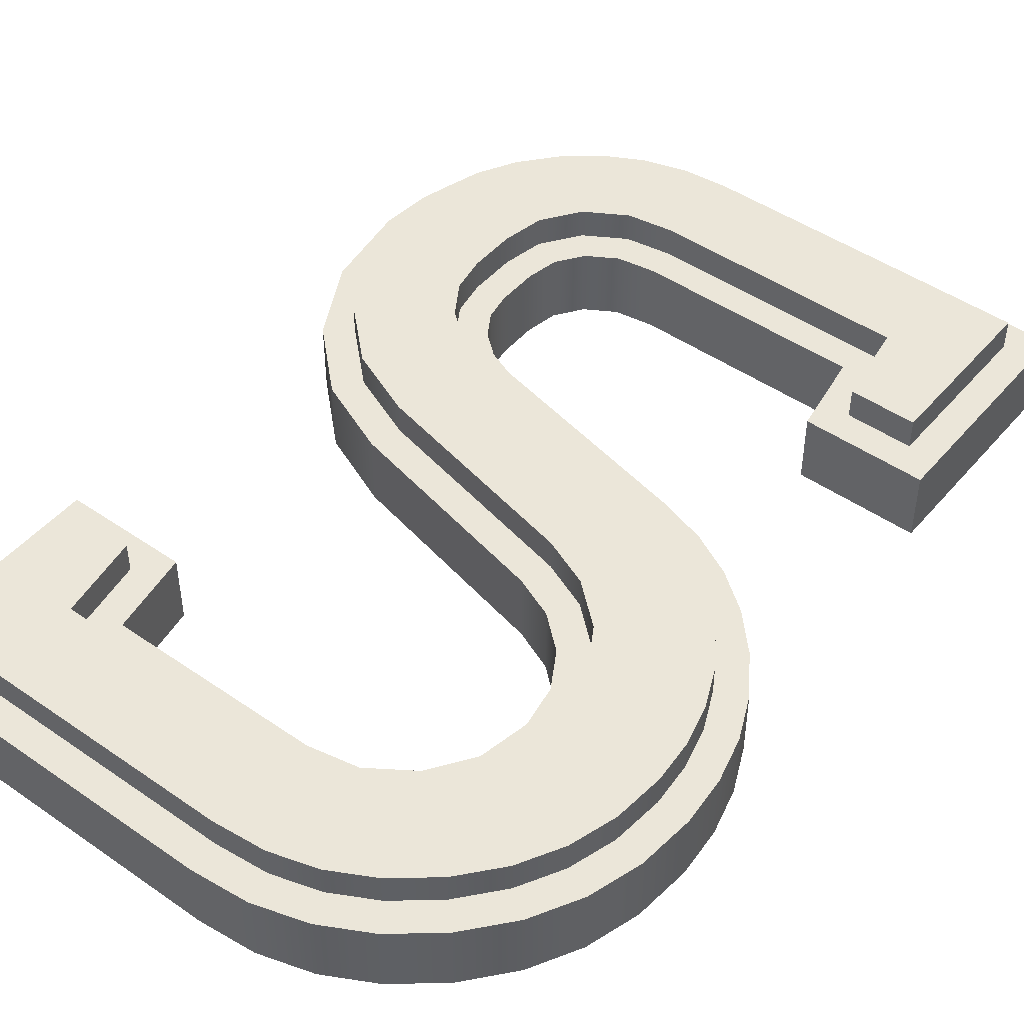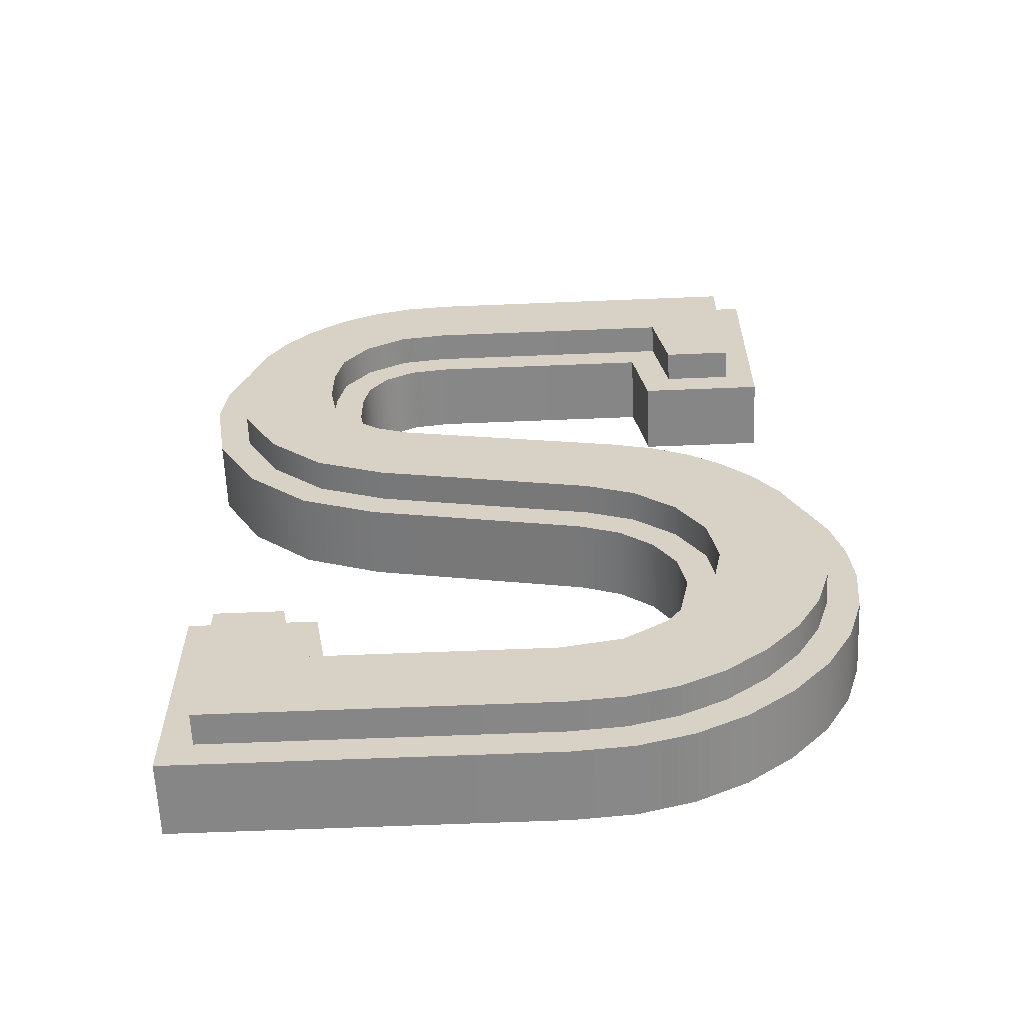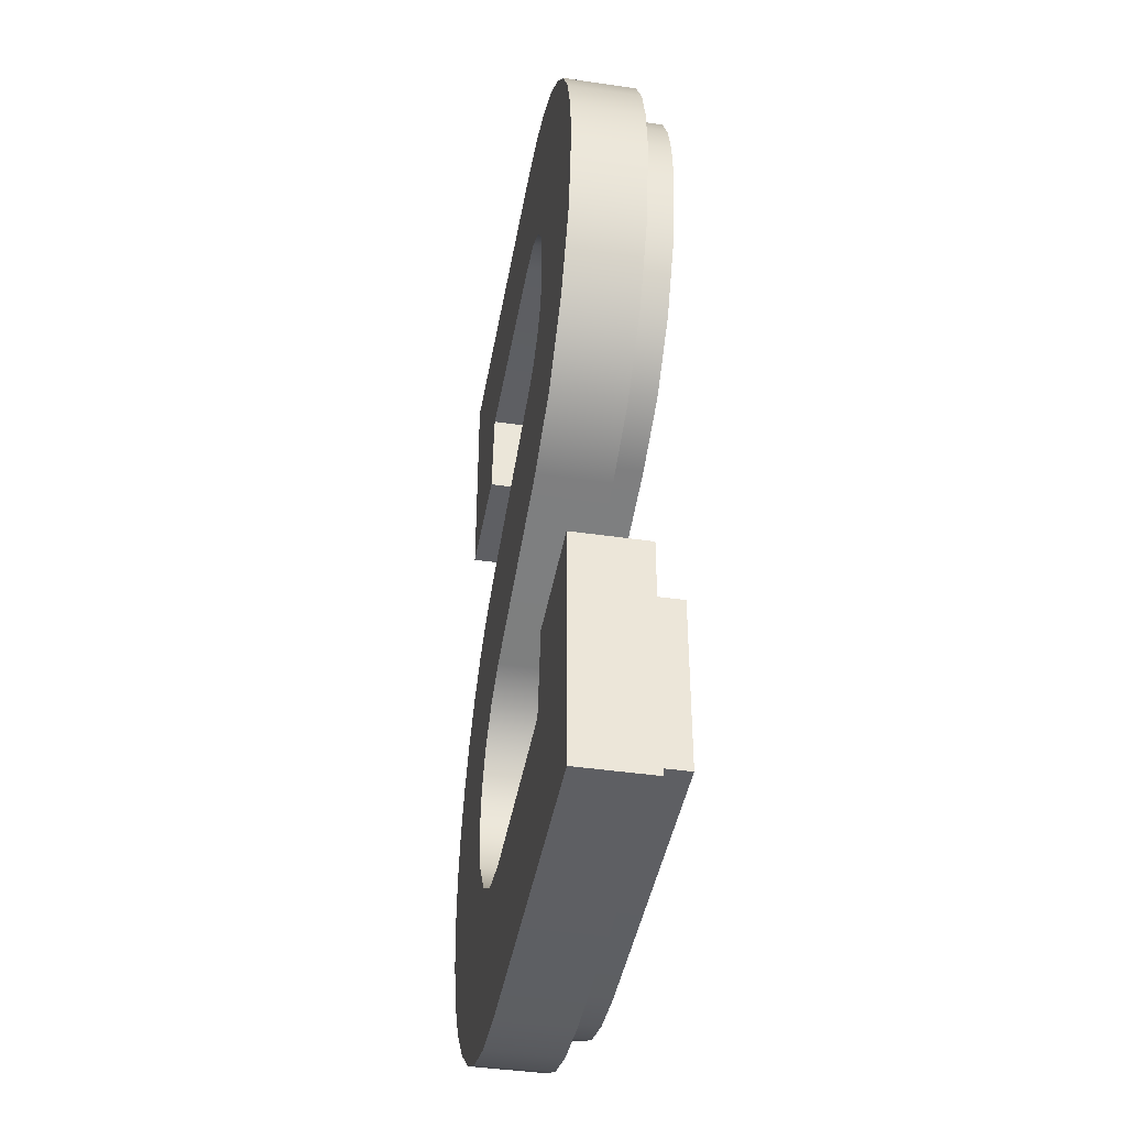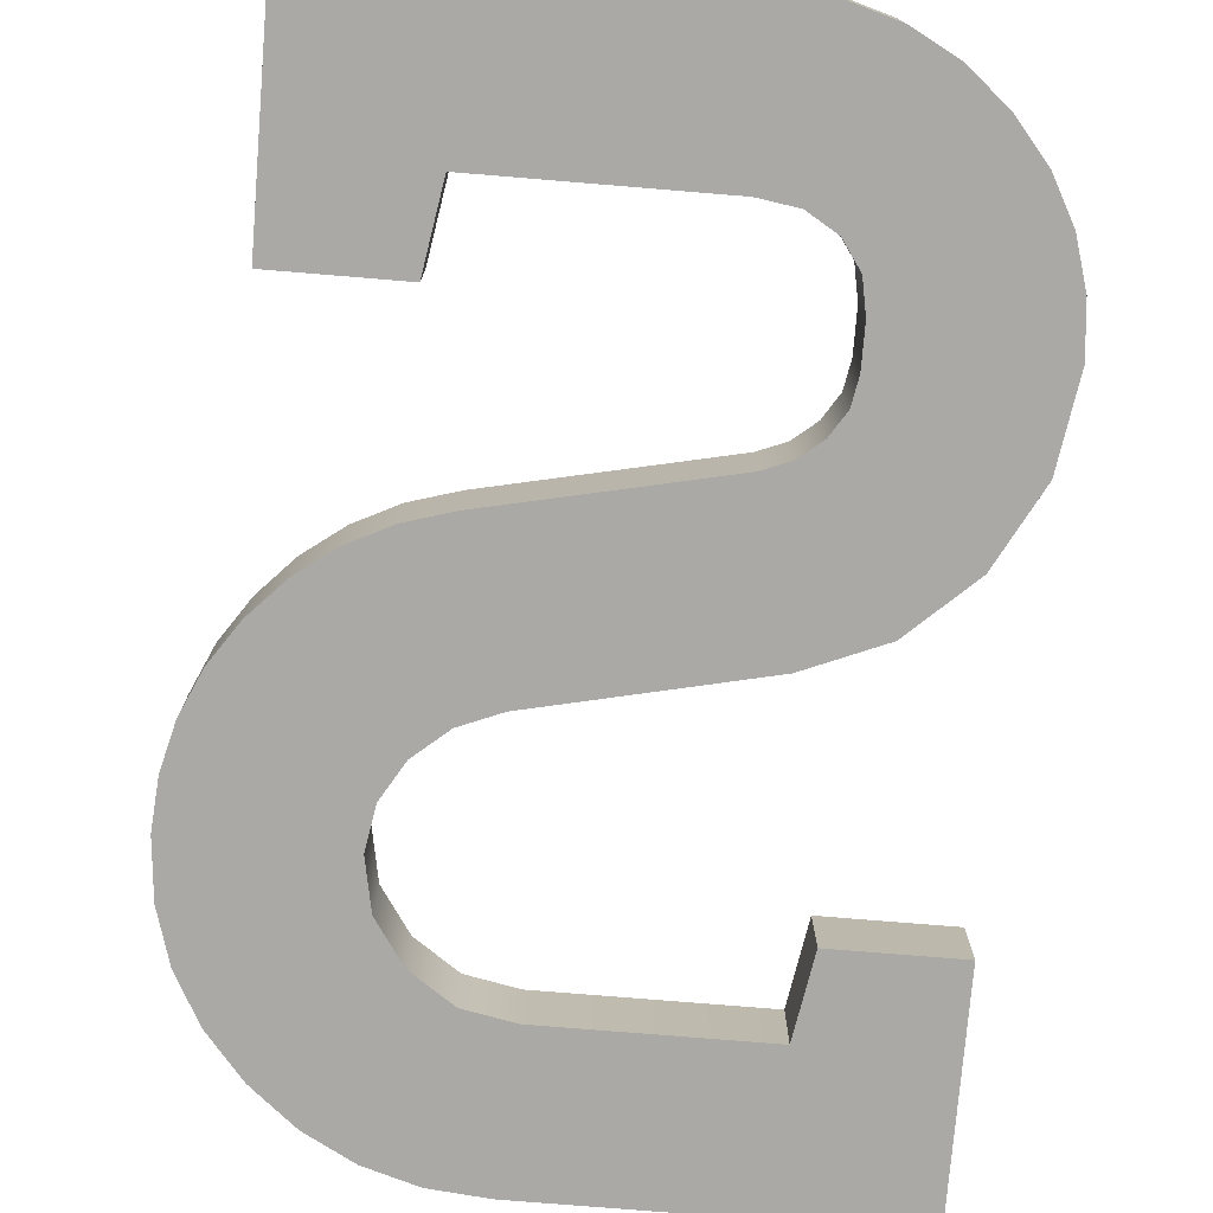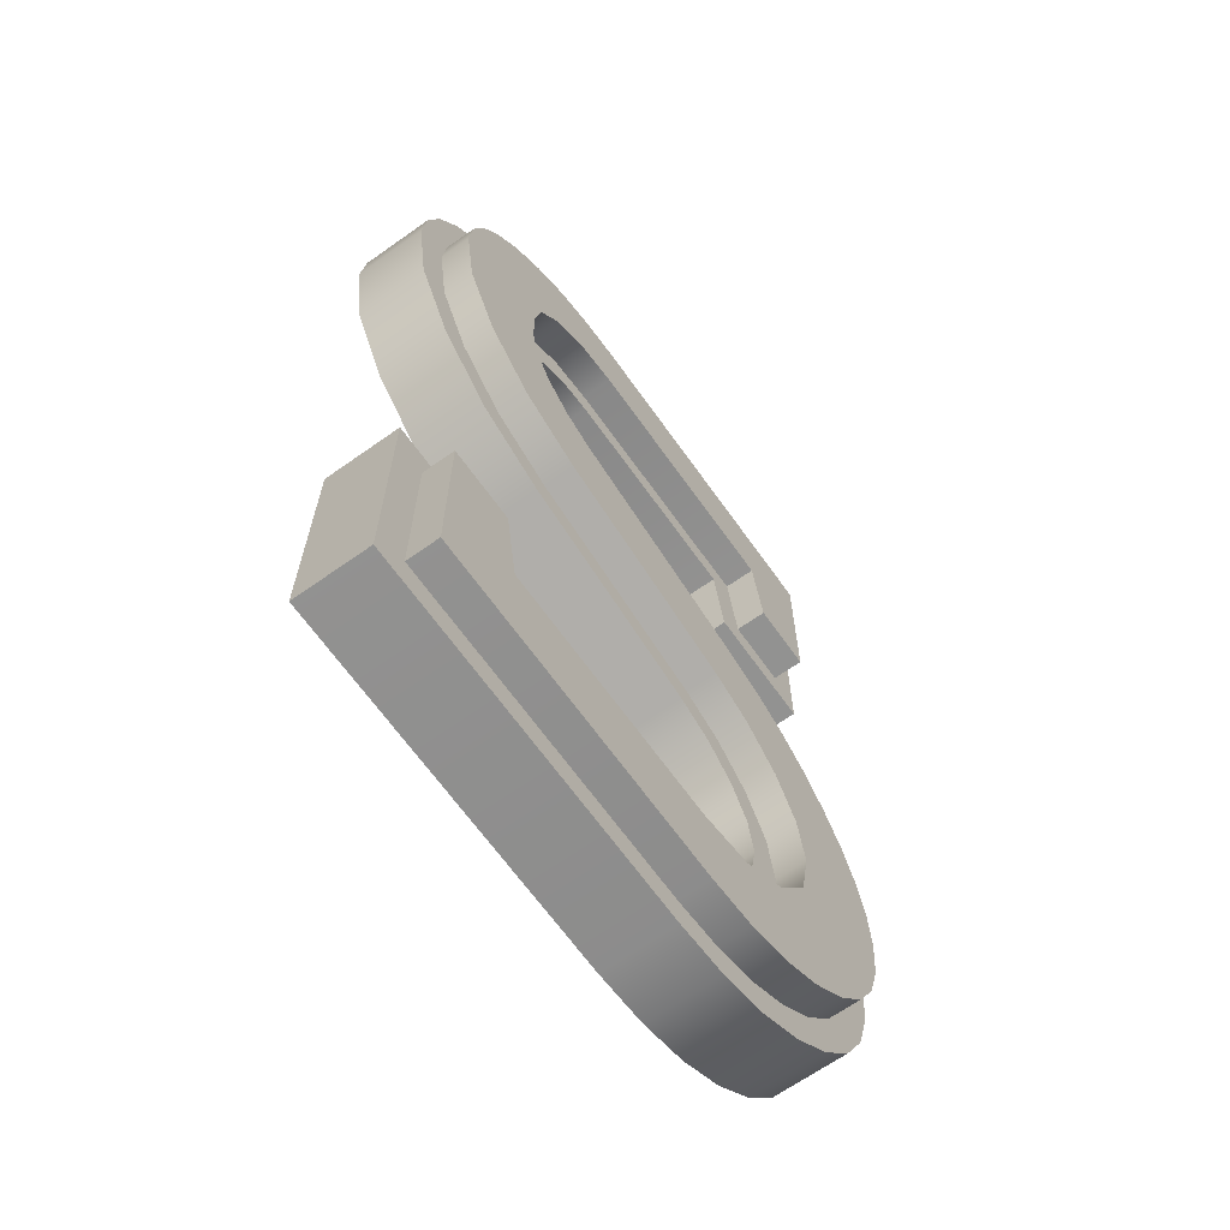
<metadata>
{"format":"obj","ext":"obj","renderer":"f3d","projection":"perspective","resolution":1024,"background":"white","views":[{"elev":47.0,"azim":38.1,"up":"+Z"},{"elev":-62.0,"azim":2.4,"up":"+Y"},{"elev":-42.0,"azim":-99.9,"up":"+Y"},{"elev":-75.5,"azim":175.3,"up":"+Z"},{"elev":-66.2,"azim":-54.6,"up":"+Y"}]}
</metadata>
<code>
v  -0.6368 4.655 -0.25
v  -0.8333 3.544 -0.25
v  -0.8675 4.588 -0.25
v  -0.8033 3.703 -0.25
v  -0.7133 3.831 -0.25
v  -0.5717 3.916 -0.25
v  -0.3866 4.678 -0.25
v  -0.3866 3.944 -0.25
v  1.367 4.678 -0.25
v  0.7 3.944 -0.25
v  0.7667 3.544 -0.25
v  1.367 3.544 -0.25
v  -1.611 3.691 -0.25
v  -1.567 3.014 -0.25
v  -1.633 3.444 -0.25
v  -1.542 3.919 -0.25
v  -1.37 2.644 -0.25
v  -1.429 4.128 -0.25
v  -1.27 4.318 -0.25
v  -1.071 2.366 -0.25
v  -1.079 4.475 -0.25
v  -0.8333 3.344 -0.25
v  -0.7 2.211 -0.25
v  -0.8091 3.213 -0.25
v  -0.7366 3.098 -0.25
v  -0.6292 3.009 -0.25
v  0.34 1.978 -0.25
v  -0.5 2.958 -0.25
v  0.5667 2.724 -0.25
v  0.535 1.897 -0.25
v  0.6934 1.761 -0.25
v  0.7896 2.657 -0.25
v  0.7984 1.584 -0.25
v  0.9917 2.556 -0.25
v  0.8334 1.378 -0.25
v  -0.9 1.144 -0.25
v  -1.5 0.01106 -0.25
v  -1.5 1.144 -0.25
v  -0.8333 0.7444 -0.25
v  0.2467 0.01106 -0.25
v  0.2 0.7444 -0.25
v  0.4417 0.7911 -0.25
v  0.5229 0.03627 -0.25
v  0.6467 0.9311 -0.25
v  0.7784 0.1119 -0.25
v  0.7867 1.136 -0.25
v  1.013 0.2379 -0.25
v  1.173 2.421 -0.25
v  1.227 0.4144 -0.25
v  1.333 2.251 -0.25
v  1.405 0.6267 -0.25
v  1.465 2.057 -0.25
v  1.532 0.8602 -0.25
v  1.558 1.849 -0.25
v  1.608 1.115 -0.25
v  1.615 1.627 -0.25
v  1.633 1.391 -0.25
v  -1.5 0.01106 0.1
v  -1.35 0.1611 0.1
v  -1.5 1.144 0.1
v  0.2467 0.01106 0.1
v  0.2398 0.1611 0.1
v  0.4945 0.1843 0.1
v  0.5229 0.03627 0.1
v  0.721 0.2513 0.1
v  0.7784 0.1119 0.1
v  0.9289 0.3631 0.1
v  1.013 0.2379 0.1
v  1.121 0.5213 0.1
v  1.227 0.4144 0.1
v  1.28 0.7116 0.1
v  1.405 0.6267 0.1
v  1.392 0.9182 0.1
v  1.46 1.144 0.1
v  1.532 0.8602 0.1
v  1.483 1.392 0.1
v  -0.8506 2.997 0.1
v  -0.8091 3.213 0.1
v  -0.8333 3.344 0.1
v  -0.7064 2.879 0.1
v  -0.7366 3.098 0.1
v  -0.6292 3.009 0.1
v  -0.5442 2.814 0.1
v  -0.5 2.958 0.1
v  0.529 2.579 0.1
v  0.5667 2.724 0.1
v  0.734 2.517 0.1
v  0.7896 2.657 0.1
v  0.9126 2.428 0.1
v  0.9917 2.556 0.1
v  1.073 2.308 0.1
v  1.173 2.421 0.1
v  1.216 2.157 0.1
v  1.333 2.251 0.1
v  1.333 1.984 0.1
v  1.416 1.8 0.1
v  1.465 2.057 0.1
v  1.466 1.603 0.1
v  1.558 1.849 0.1
v  1.608 1.115 0.1
v  1.615 1.627 0.1
v  1.633 1.391 0.1
v  -0.9515 3.157 0.1
v  -0.9833 3.558 0.1
v  -0.9833 3.331 0.1
v  -0.9447 3.762 0.1
v  -0.8333 3.544 0.1
v  -0.8178 3.943 0.1
v  -0.8033 3.703 0.1
v  -0.6235 4.06 0.1
v  -0.7133 3.831 0.1
v  -0.5717 3.916 0.1
v  -0.398 4.094 0.1
v  -0.3866 3.944 0.1
v  0.8271 4.094 0.1
v  0.7 3.944 0.1
v  0.7667 3.544 0.1
v  0.8937 3.694 0.1
v  1.367 3.544 0.1
v  1.217 3.694 0.1
v  1.217 4.528 0.1
v  -1.482 3.449 0.1
v  -1.429 4.128 0.1
v  -1.542 3.919 0.1
v  -1.463 3.663 0.1
v  -1.403 3.861 0.1
v  -1.27 4.318 0.1
v  -1.304 4.043 0.1
v  -1.164 4.211 0.1
v  -1.079 4.475 0.1
v  -0.9948 4.35 0.1
v  -0.8675 4.588 0.1
v  -0.8105 4.448 0.1
v  -0.6368 4.655 0.1
v  -0.6088 4.507 0.1
v  -0.3866 4.678 0.1
v  -0.3799 4.528 0.1
v  1.367 4.678 0.1
v  -1.35 0.9944 0.1
v  -0.9 1.144 0.1
v  -1.027 0.9944 0.1
v  -0.9604 0.5944 0.1
v  -0.8333 0.7444 0.1
v  0.2144 0.5944 0.1
v  0.2 0.7444 0.1
v  0.4417 0.7911 0.1
v  0.5006 0.6497 0.1
v  0.6467 0.9311 0.1
v  0.7546 0.8231 0.1
v  0.7867 1.136 0.1
v  0.9281 1.077 0.1
v  0.8334 1.378 0.1
v  -1.567 3.014 0.1
v  -1.611 3.691 0.1
v  -1.633 3.444 0.1
v  -1.37 2.644 0.1
v  -1.423 3.062 0.1
v  -1.249 2.737 0.1
v  -1.071 2.366 0.1
v  -0.9883 2.494 0.1
v  -0.7 2.211 0.1
v  -0.6543 2.355 0.1
v  0.34 1.978 0.1
v  0.3855 2.121 0.1
v  0.535 1.897 0.1
v  0.6145 2.026 0.1
v  0.6934 1.761 0.1
v  0.8098 1.859 0.1
v  0.7984 1.584 0.1
v  0.9416 1.636 0.1
v  0.9858 1.376 0.1
v  -1.35 0.1611 0.25
v  -0.9604 0.5944 0.25
v  -1.35 0.9944 0.25
v  0.2398 0.1611 0.25
v  -1.027 0.9944 0.25
v  0.2144 0.5944 0.25
v  0.5006 0.6497 0.25
v  0.4945 0.1843 0.25
v  0.721 0.2513 0.25
v  0.7546 0.8231 0.25
v  0.9289 0.3631 0.25
v  0.9281 1.077 0.25
v  0.9858 1.376 0.25
v  1.121 0.5213 0.25
v  1.073 2.308 0.25
v  1.216 2.157 0.25
v  1.28 0.7116 0.25
v  1.333 1.984 0.25
v  1.392 0.9182 0.25
v  1.416 1.8 0.25
v  1.46 1.144 0.25
v  1.466 1.603 0.25
v  1.483 1.392 0.25
v  -0.9883 2.494 0.25
v  -0.9515 3.157 0.25
v  -0.9833 3.331 0.25
v  -0.6543 2.355 0.25
v  -0.8506 2.997 0.25
v  -0.7064 2.879 0.25
v  -0.5442 2.814 0.25
v  0.3855 2.121 0.25
v  0.529 2.579 0.25
v  0.6145 2.026 0.25
v  0.734 2.517 0.25
v  0.8098 1.859 0.25
v  0.9126 2.428 0.25
v  0.9416 1.636 0.25
v  -1.423 3.062 0.25
v  -1.463 3.663 0.25
v  -1.482 3.449 0.25
v  -1.403 3.861 0.25
v  -1.249 2.737 0.25
v  -1.304 4.043 0.25
v  -1.164 4.211 0.25
v  -0.9948 4.35 0.25
v  -0.9833 3.558 0.25
v  -0.9447 3.762 0.25
v  -0.8105 4.448 0.25
v  -0.8178 3.943 0.25
v  -0.6235 4.06 0.25
v  -0.6088 4.507 0.25
v  -0.398 4.094 0.25
v  -0.3799 4.528 0.25
v  0.8271 4.094 0.25
v  1.217 4.528 0.25
v  0.8937 3.694 0.25
v  1.217 3.694 0.25
g S
f 1 2 3
f 2 1 4
f 4 1 5
f 5 1 6
f 6 1 7
f 6 7 8
f 8 7 9
f 8 9 10
f 10 9 11
f 11 9 12
f 13 14 15
f 14 13 16
f 14 16 17
f 17 16 18
f 17 18 19
f 17 19 20
f 20 19 21
f 20 21 3
f 20 3 22
f 20 22 23
f 22 3 2
f 23 22 24
f 23 24 25
f 23 25 26
f 23 26 27
f 27 26 28
f 27 28 29
f 27 29 30
f 30 29 31
f 31 29 32
f 31 32 33
f 33 32 34
f 33 34 35
f 36 37 38
f 37 36 39
f 37 39 40
f 40 39 41
f 40 41 42
f 40 42 43
f 43 42 44
f 43 44 45
f 45 44 46
f 45 46 47
f 47 46 35
f 47 35 34
f 47 34 48
f 47 48 49
f 49 48 50
f 49 50 51
f 51 50 52
f 51 52 53
f 53 52 54
f 53 54 55
f 55 54 56
f 55 56 57
f 58 59 60
f 59 58 61
f 59 61 62
f 62 61 63
f 63 61 64
f 63 64 65
f 65 64 66
f 65 66 67
f 67 66 68
f 67 68 69
f 69 68 70
f 69 70 71
f 71 70 72
f 71 72 73
f 73 72 74
f 74 72 75
f 74 75 76
f 77 78 79
f 78 77 80
f 78 80 81
f 81 80 82
f 82 80 83
f 82 83 84
f 84 83 85
f 84 85 86
f 86 85 87
f 86 87 88
f 88 87 89
f 88 89 90
f 90 89 91
f 90 91 92
f 92 91 93
f 92 93 94
f 94 93 95
f 94 95 96
f 94 96 97
f 97 96 98
f 97 98 99
f 99 98 76
f 99 76 75
f 99 75 100
f 99 100 101
f 101 100 102
f 103 104 105
f 104 103 106
f 106 103 77
f 106 77 107
f 106 107 108
f 107 77 79
f 108 107 109
f 108 109 110
f 110 109 111
f 110 111 112
f 110 112 113
f 113 112 114
f 113 114 115
f 115 114 116
f 115 116 117
f 115 117 118
f 118 117 119
f 118 119 120
f 120 119 121
f 122 123 124
f 123 122 125
f 123 125 126
f 123 126 127
f 127 126 128
f 127 128 129
f 127 129 130
f 130 129 131
f 130 131 132
f 132 131 133
f 132 133 134
f 134 133 135
f 134 135 136
f 136 135 137
f 136 137 138
f 138 137 121
f 138 121 119
f 60 139 140
f 139 60 59
f 140 139 141
f 140 141 142
f 140 142 143
f 143 142 144
f 143 144 145
f 145 144 146
f 146 144 147
f 146 147 148
f 148 147 149
f 148 149 150
f 150 149 151
f 150 151 152
f 153 154 155
f 154 153 124
f 124 153 122
f 122 153 156
f 122 156 157
f 157 156 158
f 158 156 159
f 158 159 160
f 160 159 161
f 160 161 162
f 162 161 163
f 162 163 164
f 164 163 165
f 164 165 166
f 166 165 167
f 166 167 168
f 168 167 169
f 168 169 152
f 168 152 170
f 170 152 151
f 170 151 171
f 163 23 27
f 23 163 161
f 161 20 23
f 20 161 159
f 159 17 20
f 17 159 156
f 153 17 156
f 17 153 14
f 155 14 153
f 14 155 15
f 154 15 155
f 15 154 13
f 124 13 154
f 13 124 16
f 123 16 124
f 16 123 18
f 127 18 123
f 18 127 19
f 127 21 19
f 21 127 130
f 130 3 21
f 3 130 132
f 132 1 3
f 1 132 134
f 134 7 1
f 7 134 136
f 136 9 7
f 9 136 138
f 9 119 12
f 119 9 138
f 119 11 12
f 11 119 117
f 116 11 117
f 11 116 10
f 116 8 10
f 8 116 114
f 114 6 8
f 6 114 112
f 112 5 6
f 5 112 111
f 5 109 4
f 109 5 111
f 4 107 2
f 107 4 109
f 2 79 22
f 79 2 107
f 22 78 24
f 78 22 79
f 24 81 25
f 81 24 78
f 81 26 25
f 26 81 82
f 82 28 26
f 28 82 84
f 84 29 28
f 29 84 86
f 86 32 29
f 32 86 88
f 88 34 32
f 34 88 90
f 90 48 34
f 48 90 92
f 48 94 50
f 94 48 92
f 50 97 52
f 97 50 94
f 52 99 54
f 99 52 97
f 54 101 56
f 101 54 99
f 56 102 57
f 102 56 101
f 57 100 55
f 100 57 102
f 55 75 53
f 75 55 100
f 53 72 51
f 72 53 75
f 51 70 49
f 70 51 72
f 70 47 49
f 47 70 68
f 68 45 47
f 45 68 66
f 66 43 45
f 43 66 64
f 64 40 43
f 40 64 61
f 61 37 40
f 37 61 58
f 60 37 58
f 37 60 38
f 60 36 38
f 36 60 140
f 36 143 39
f 143 36 140
f 143 41 39
f 41 143 145
f 145 42 41
f 42 145 146
f 146 44 42
f 44 146 148
f 150 44 148
f 44 150 46
f 152 46 150
f 46 152 35
f 169 35 152
f 35 169 33
f 167 33 169
f 33 167 31
f 167 30 31
f 30 167 165
f 165 27 30
f 27 165 163
f 172 173 174
f 173 172 175
f 174 173 176
f 173 175 177
f 177 175 178
f 178 175 179
f 178 179 180
f 178 180 181
f 181 180 182
f 181 182 183
f 183 182 184
f 184 182 185
f 184 185 186
f 186 185 187
f 187 185 188
f 187 188 189
f 189 188 190
f 189 190 191
f 191 190 192
f 191 192 193
f 193 192 194
f 195 196 197
f 196 195 198
f 196 198 199
f 199 198 200
f 200 198 201
f 201 198 202
f 201 202 203
f 203 202 204
f 203 204 205
f 205 204 206
f 205 206 207
f 207 206 208
f 207 208 186
f 186 208 184
f 209 210 211
f 210 209 212
f 212 209 213
f 212 213 214
f 214 213 215
f 215 213 195
f 215 195 216
f 216 195 217
f 216 217 218
f 216 218 219
f 217 195 197
f 219 218 220
f 219 220 221
f 219 221 222
f 222 221 223
f 222 223 224
f 224 223 225
f 224 225 226
f 226 225 227
f 226 227 228
f 225 118 227
f 118 225 115
f 228 118 120
f 118 228 227
f 121 228 120
f 228 121 226
f 224 121 137
f 121 224 226
f 222 137 135
f 137 222 224
f 219 135 133
f 135 219 222
f 216 133 131
f 133 216 219
f 215 131 129
f 131 215 216
f 215 128 214
f 128 215 129
f 214 126 212
f 126 214 128
f 212 125 210
f 125 212 126
f 210 122 211
f 122 210 125
f 211 157 209
f 157 211 122
f 209 158 213
f 158 209 157
f 195 158 160
f 158 195 213
f 198 160 162
f 160 198 195
f 202 162 164
f 162 202 198
f 204 164 166
f 164 204 202
f 206 166 168
f 166 206 204
f 206 170 208
f 170 206 168
f 208 171 184
f 171 208 170
f 184 151 183
f 151 184 171
f 183 149 181
f 149 183 151
f 178 149 147
f 149 178 181
f 177 147 144
f 147 177 178
f 173 144 142
f 144 173 177
f 141 173 142
f 173 141 176
f 174 141 139
f 141 174 176
f 174 59 172
f 59 174 139
f 175 59 62
f 59 175 172
f 179 62 63
f 62 179 175
f 180 63 65
f 63 180 179
f 182 65 67
f 65 182 180
f 185 67 69
f 67 185 182
f 71 185 69
f 185 71 188
f 73 188 71
f 188 73 190
f 74 190 73
f 190 74 192
f 76 192 74
f 192 76 194
f 98 194 76
f 194 98 193
f 96 193 98
f 193 96 191
f 95 191 96
f 191 95 189
f 93 189 95
f 189 93 187
f 91 187 93
f 187 91 186
f 207 91 89
f 91 207 186
f 205 89 87
f 89 205 207
f 203 87 85
f 87 203 205
f 201 85 83
f 85 201 203
f 200 83 80
f 83 200 201
f 199 80 77
f 80 199 200
f 103 199 77
f 199 103 196
f 105 196 103
f 196 105 197
f 104 197 105
f 197 104 217
f 106 217 104
f 217 106 218
f 108 218 106
f 218 108 220
f 221 108 110
f 108 221 220
f 223 110 113
f 110 223 221
f 225 113 115
f 113 225 223

</code>
